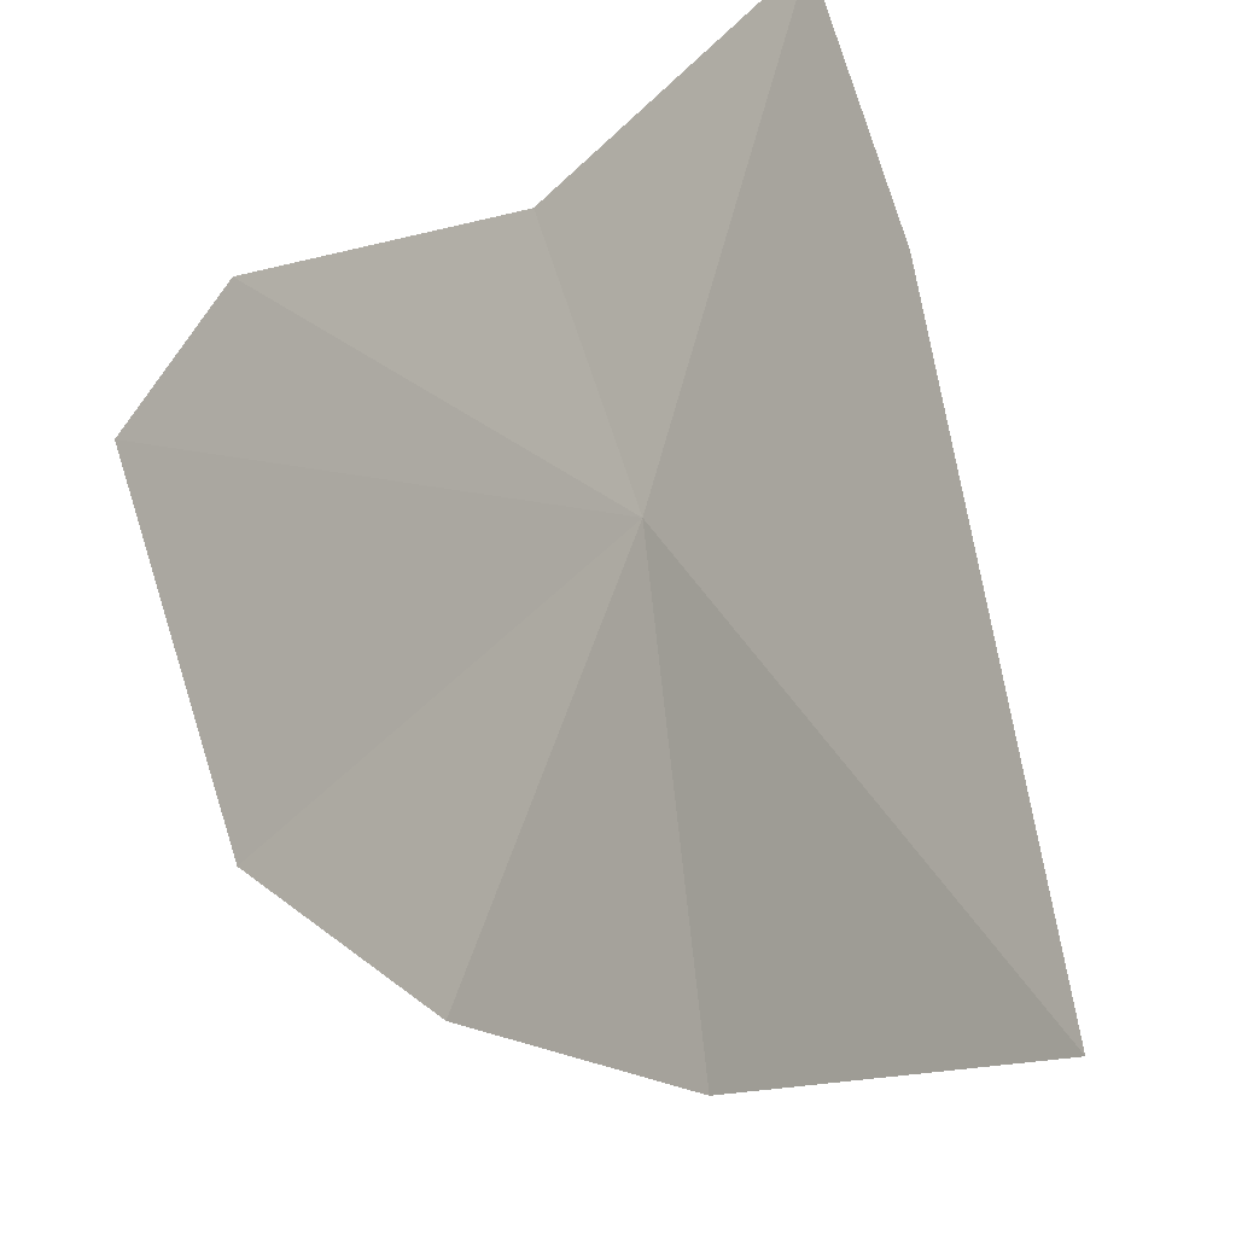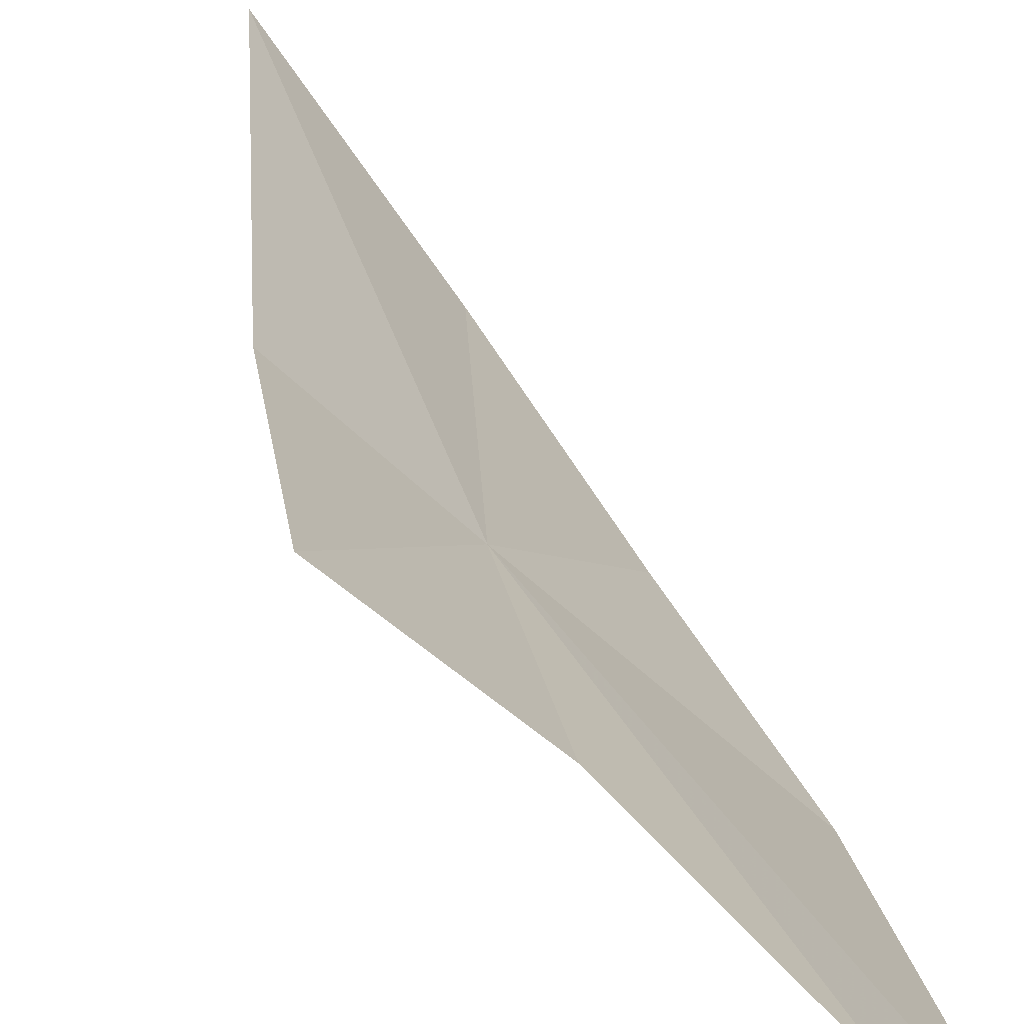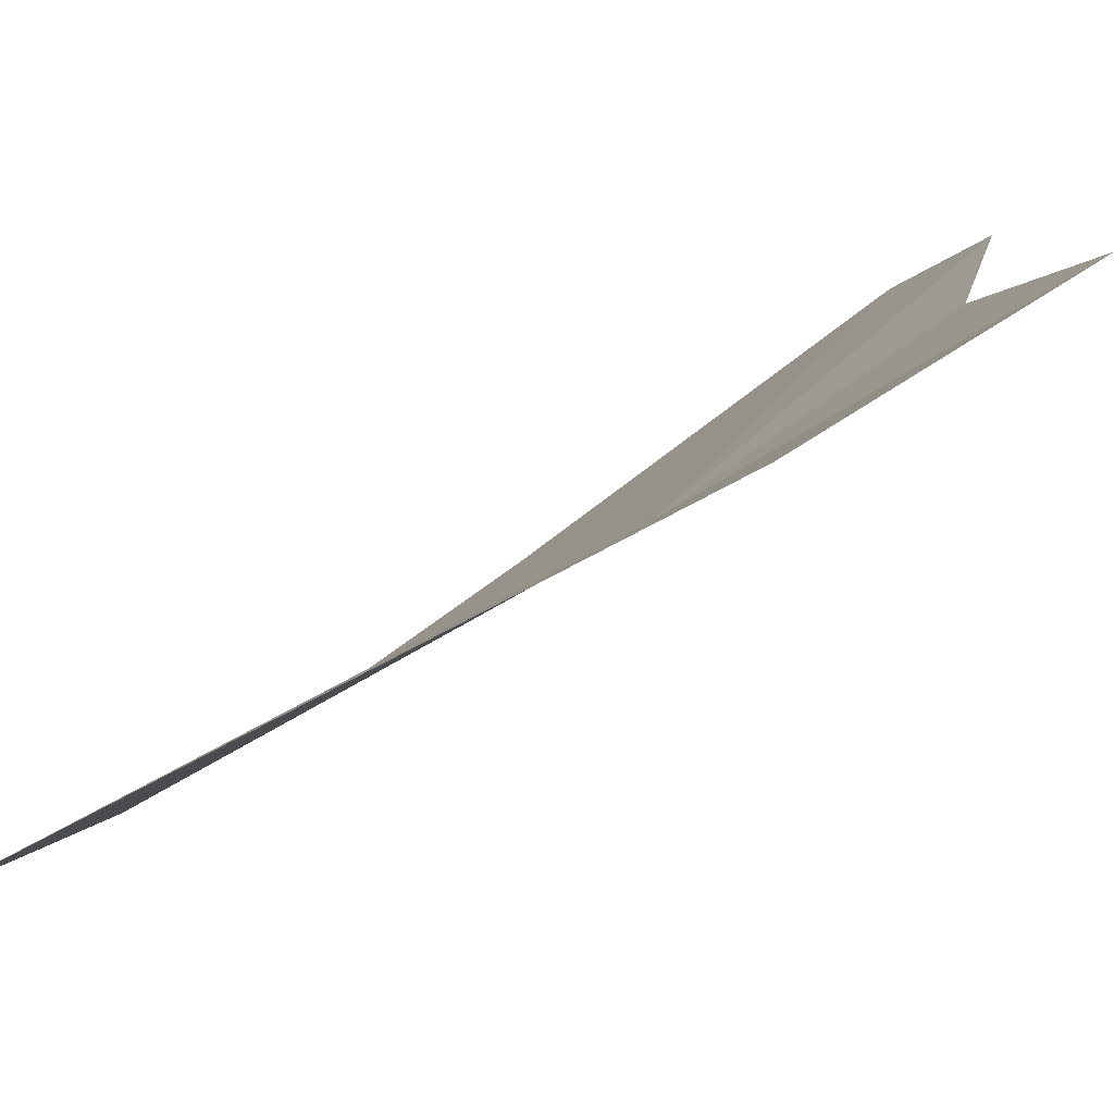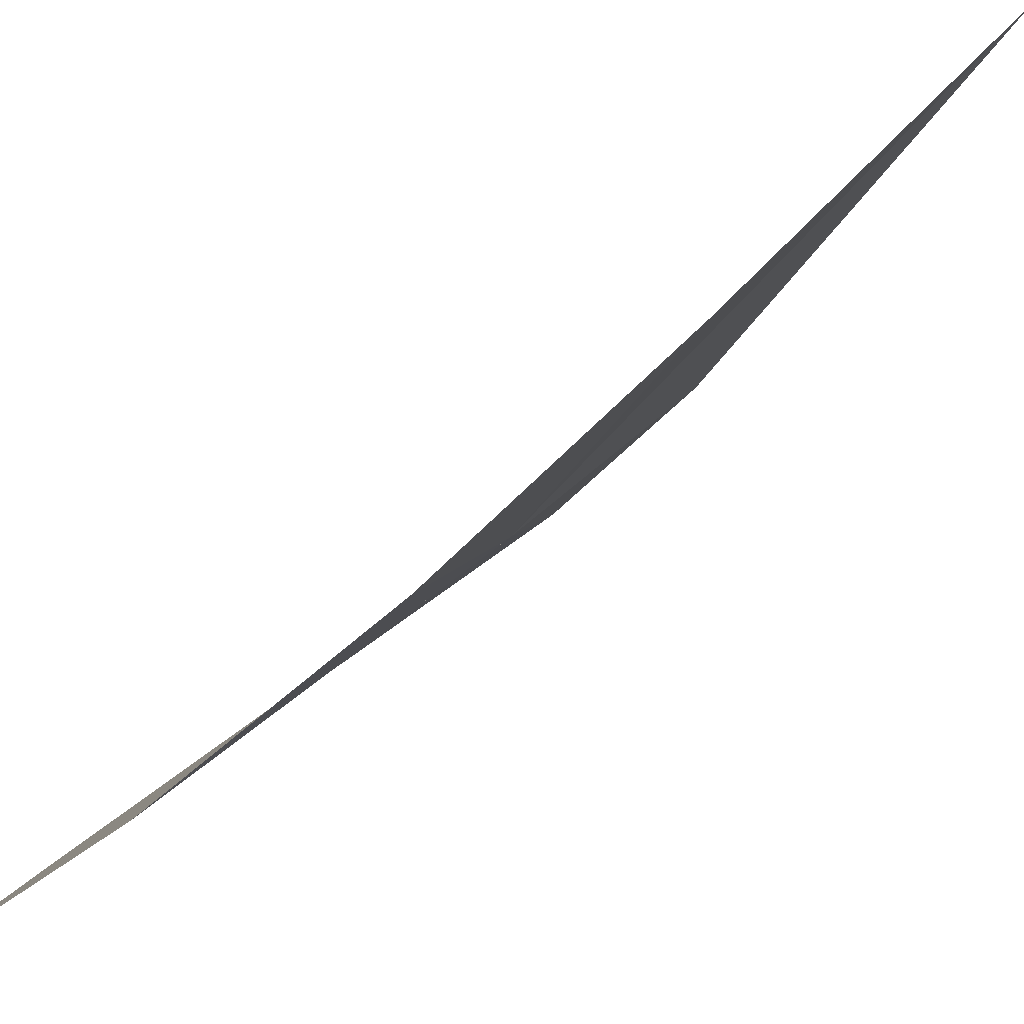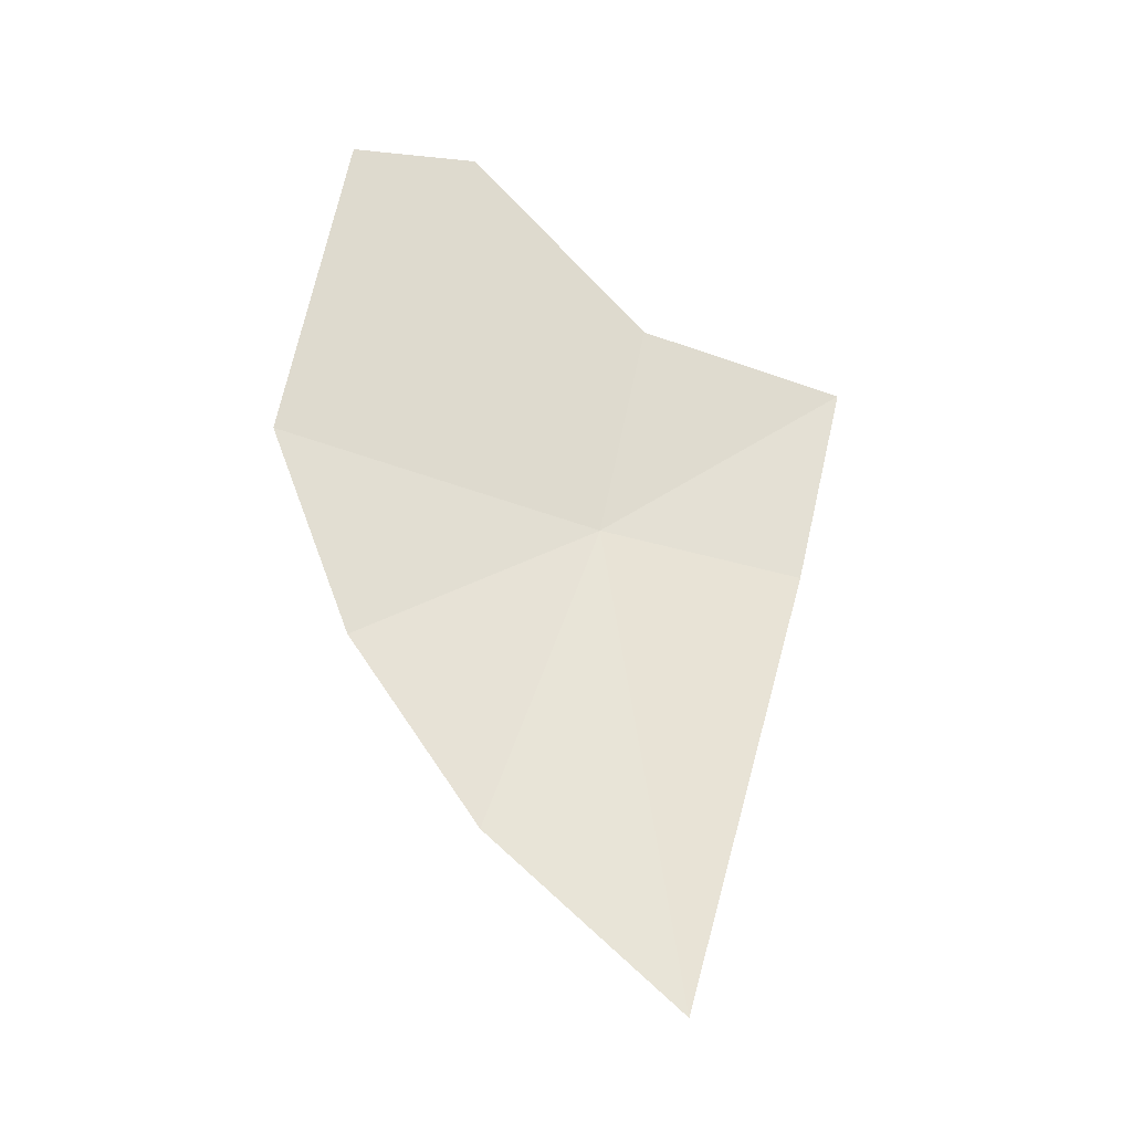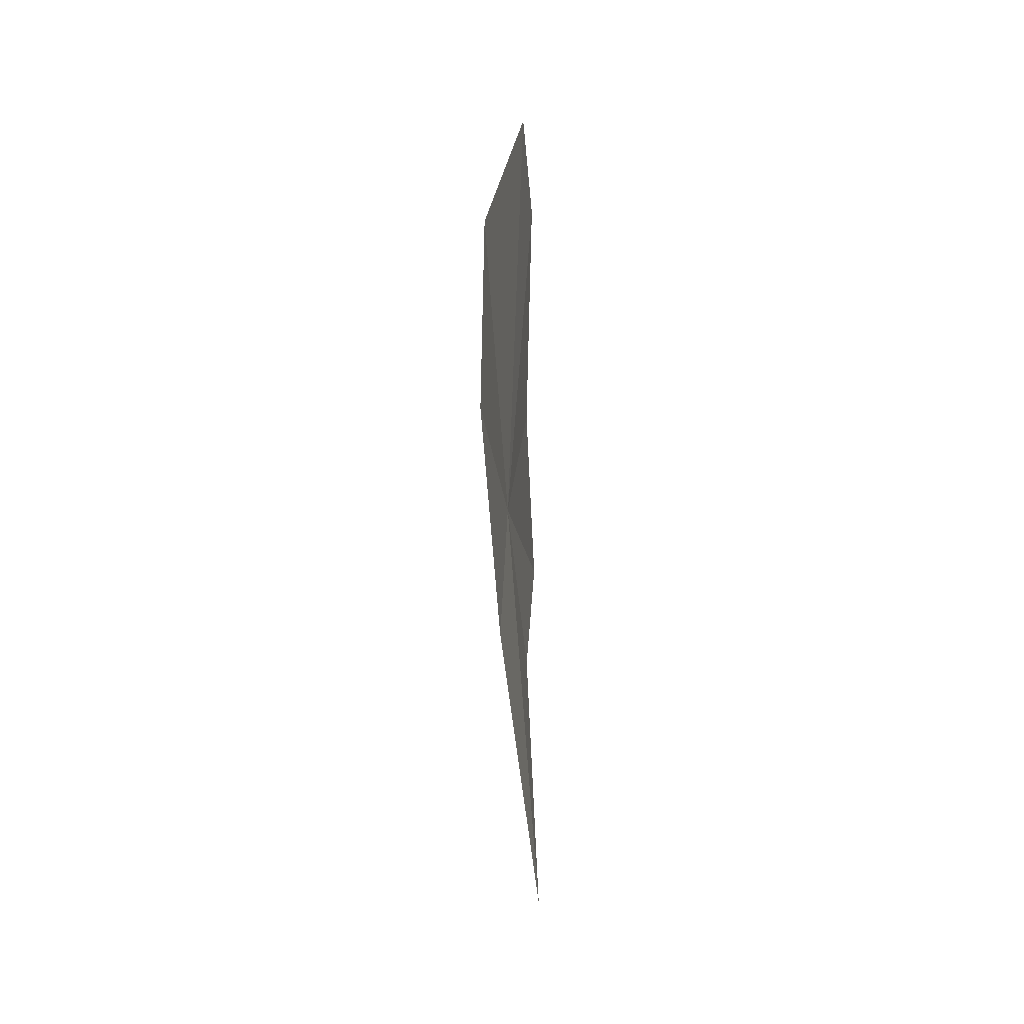
<metadata>
{"format":"obj","ext":"obj","renderer":"f3d","projection":"perspective","resolution":1024,"background":"white","views":[{"elev":39.9,"azim":161.2,"up":"+Y"},{"elev":43.2,"azim":-16.6,"up":"+Y"},{"elev":45.4,"azim":-129.4,"up":"+Y"},{"elev":-38.1,"azim":146.9,"up":"+Y"},{"elev":-25.7,"azim":116.9,"up":"+Z"},{"elev":-49.9,"azim":44.7,"up":"+Z"}]}
</metadata>
<code>
v -8.658 -52.94 92.74
v -8.887 -52.36 88.75
v -9.708 -51.63 92.48
v -7.661 -53.61 95.98
v -8.772 -52.57 94.59
v -9.925 -51.28 94.22
v -8.028 -53.65 90.13
v -6.994 -54.41 95.93
v -6.91 -54.98 93.34
v -7.407 -54.51 91.65
f 1 3 2
f 1 4 5
f 1 6 3
f 1 2 7
f 1 9 8
f 1 10 9
f 1 7 10
f 1 8 4
f 1 5 6

</code>
